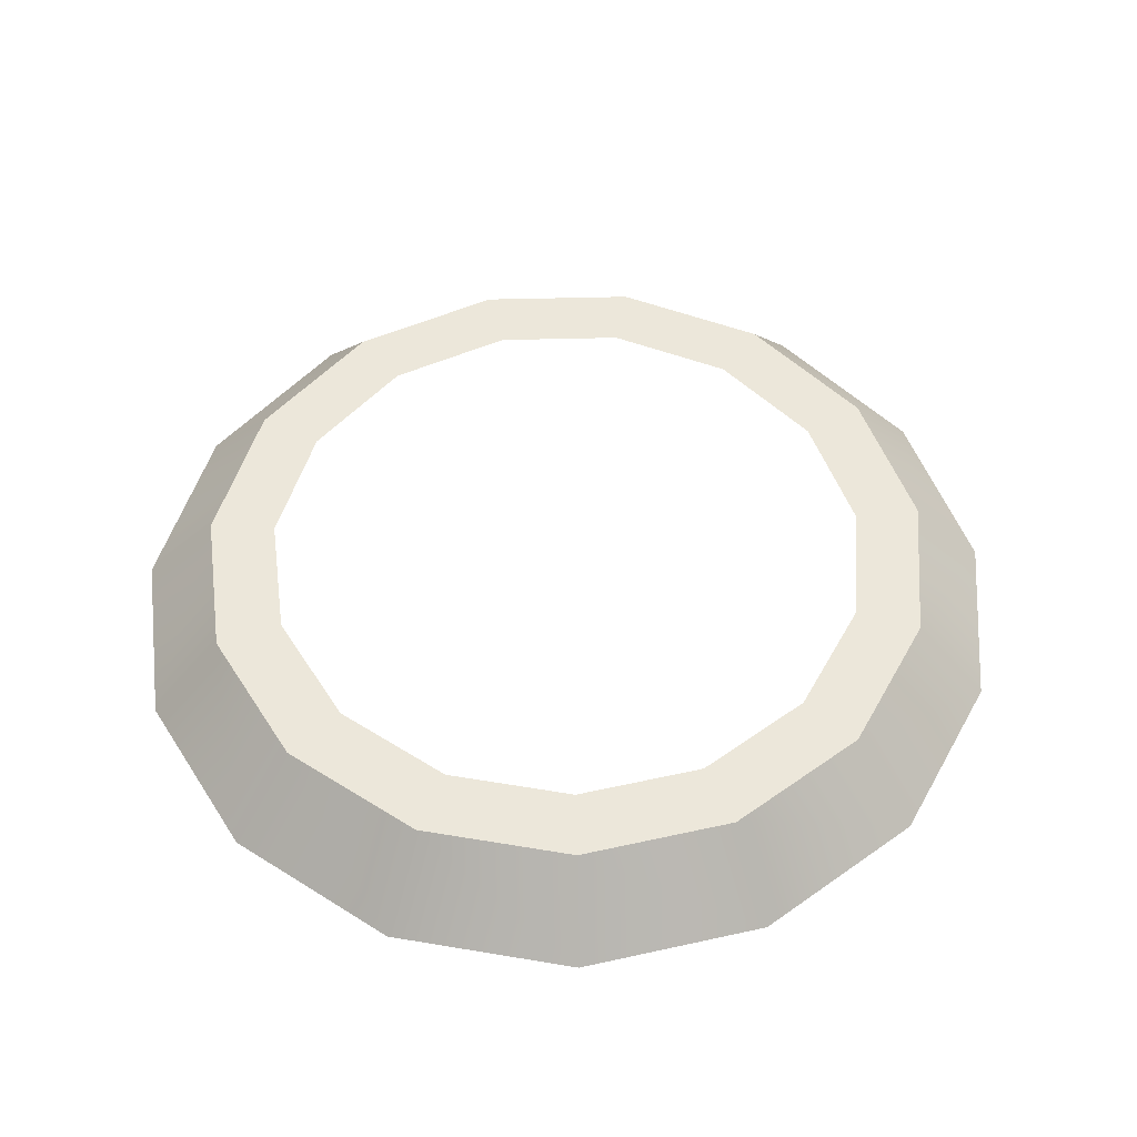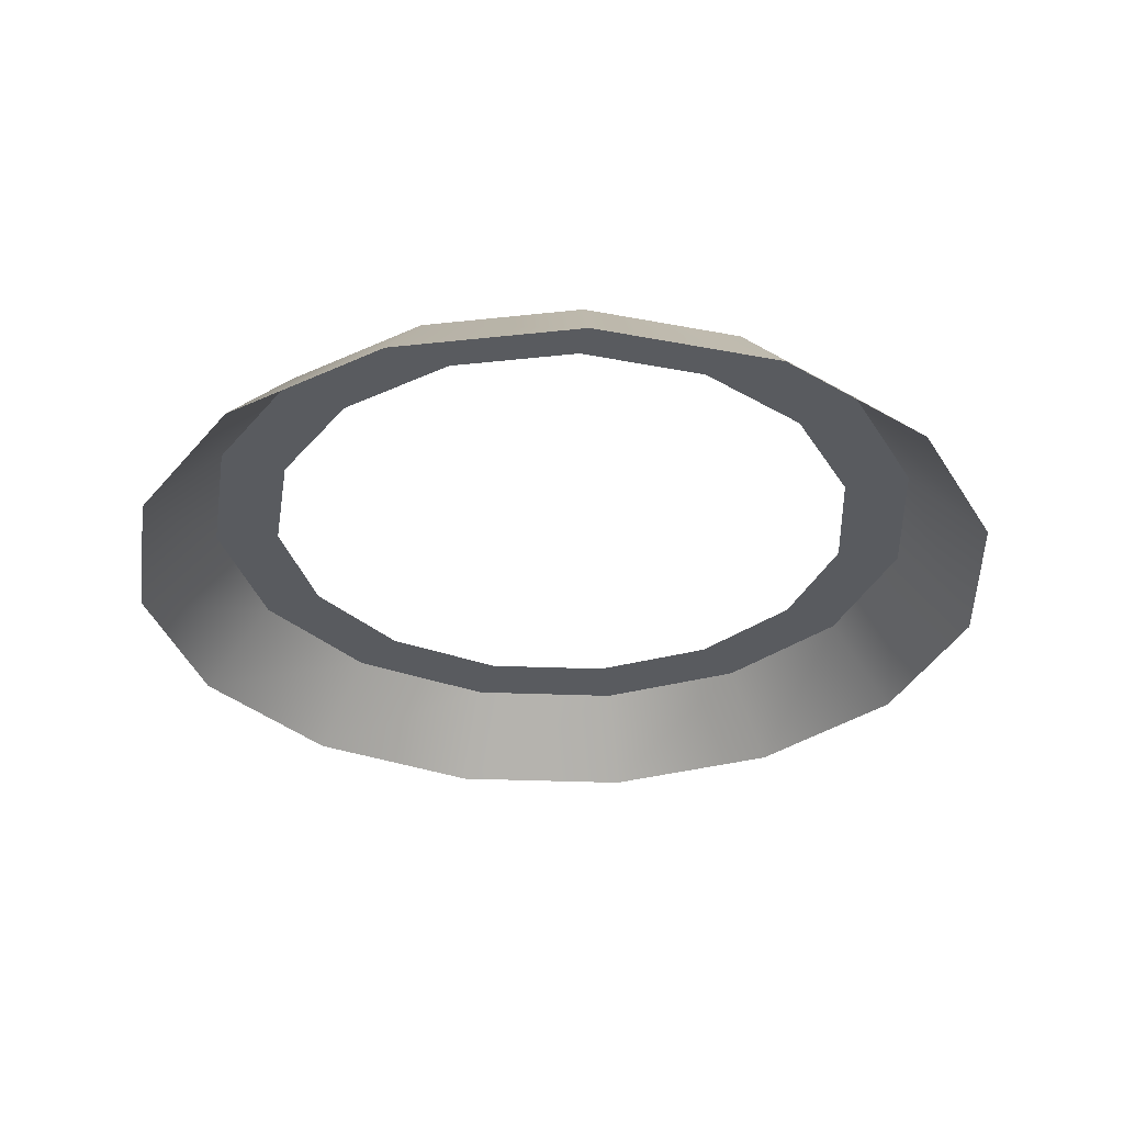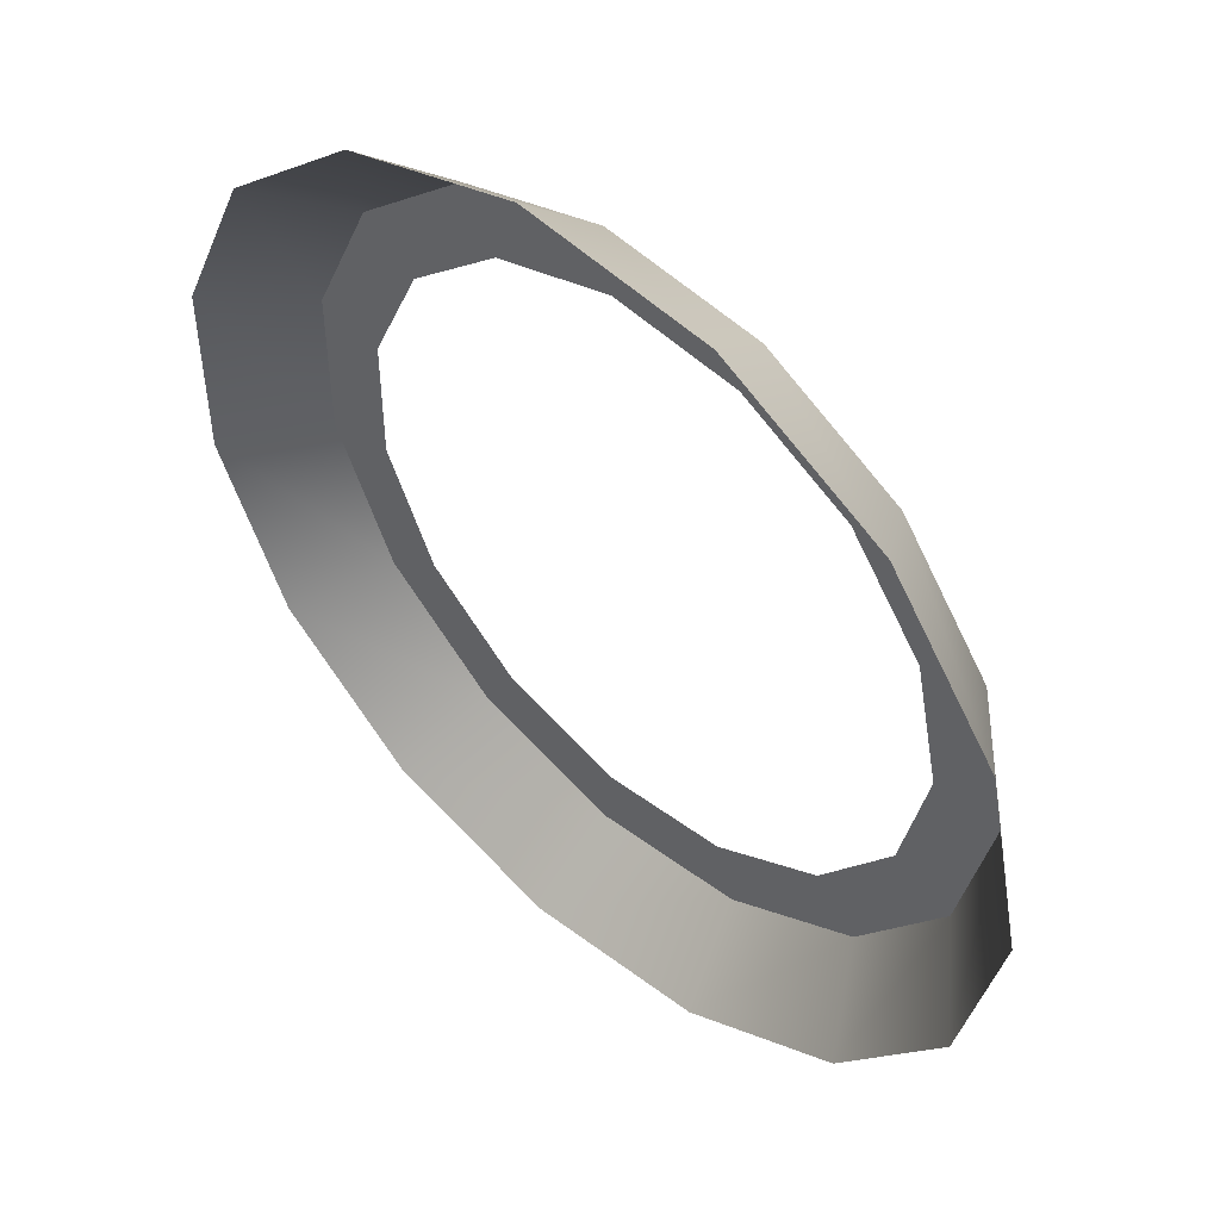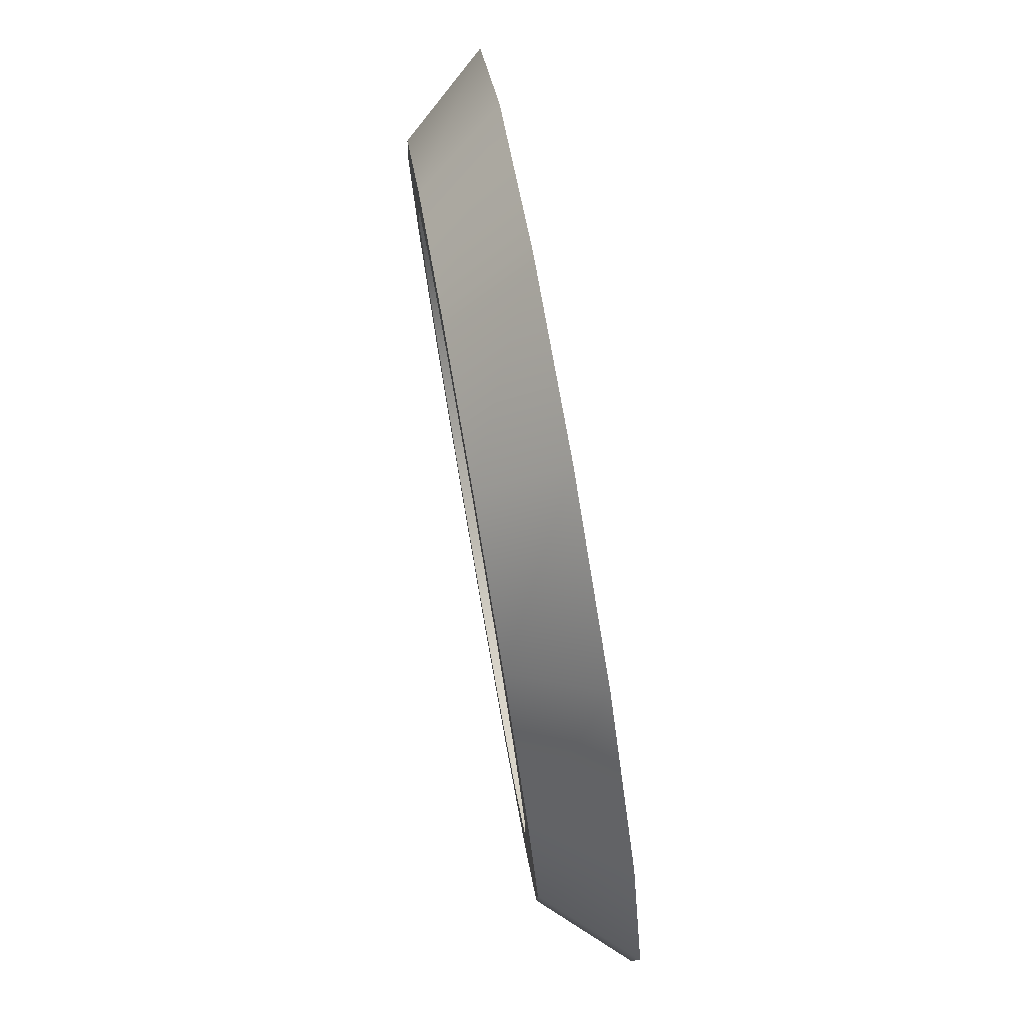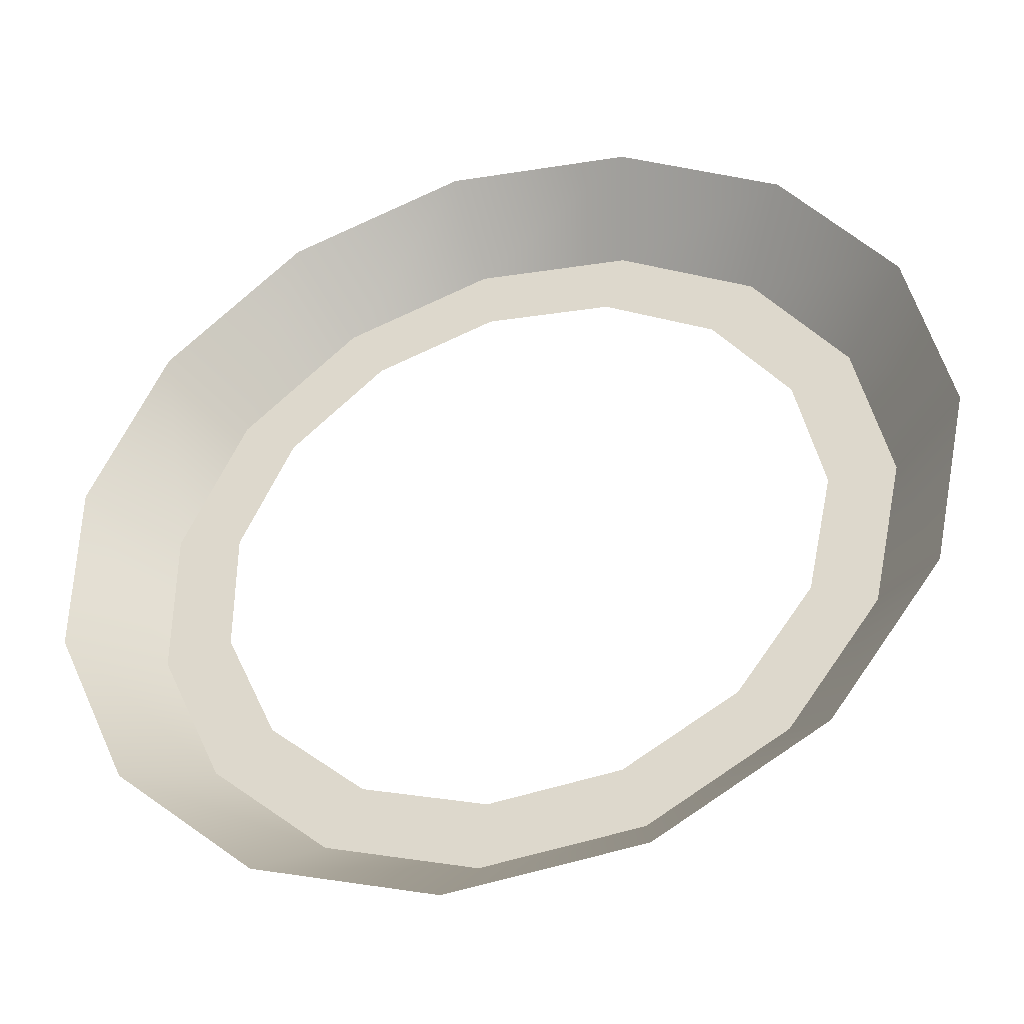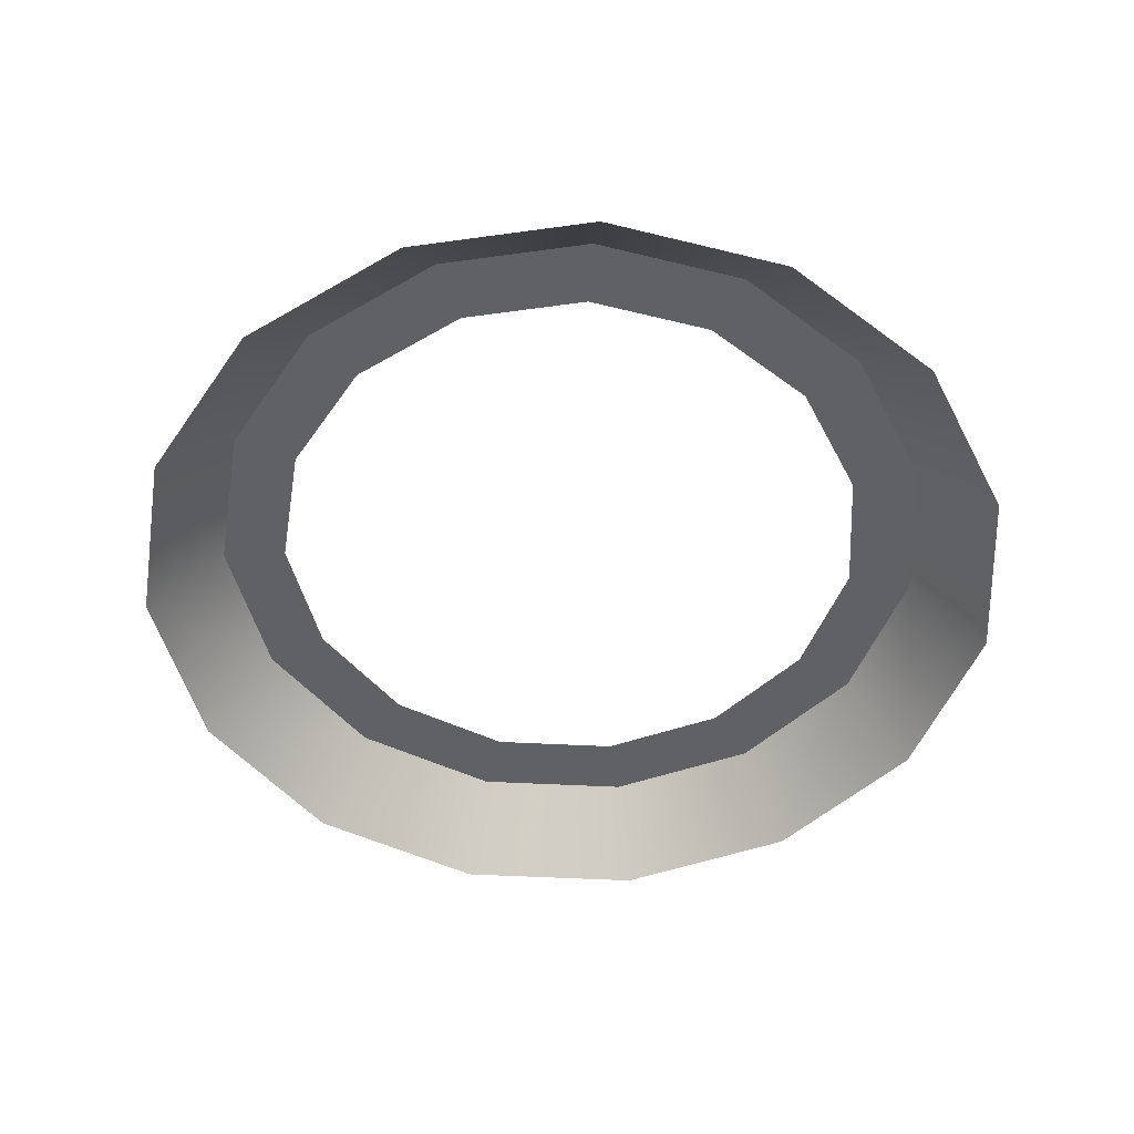
<metadata>
{"format":"obj","ext":"obj","renderer":"f3d","projection":"perspective","resolution":1024,"background":"white","views":[{"elev":51.4,"azim":-55.6,"up":"+Y"},{"elev":-32.5,"azim":-81.2,"up":"+Y"},{"elev":50.7,"azim":42.3,"up":"+Z"},{"elev":79.7,"azim":-99.9,"up":"+Z"},{"elev":-39.9,"azim":16.5,"up":"+Z"},{"elev":-50.3,"azim":-177.3,"up":"+Y"}]}
</metadata>
<code>
g Water_Cooler_2
v 0.1066 0.01277 -0.04806
v 0.07777 0.01277 -0.08781
v 0.09311 -0.01282 -0.1051
v 0.1277 -0.01282 -0.05754
v 0.04217 -0.01282 -0.1345
v 0.03522 0.01277 -0.1124
v -0.01633 -0.01282 -0.1407
v -0.01364 0.01277 -0.1175
v -0.07227 -0.01282 -0.1225
v -0.06037 0.01277 -0.1023
v -0.116 -0.01282 -0.08314
v -0.09688 0.01277 -0.06945
v -0.1399 -0.01282 -0.02941
v -0.1169 0.01277 -0.02457
v -0.1399 -0.01282 0.02941
v -0.1169 0.01277 0.02457
v -0.116 -0.01282 0.08314
v -0.09688 0.01277 0.06945
v -0.07227 -0.01282 0.1225
v -0.06037 0.01277 0.1023
v -0.01633 -0.01282 0.1407
v -0.01364 0.01277 0.1175
v 0.04217 -0.01282 0.1345
v 0.03522 0.01277 0.1124
v 0.09311 -0.01282 0.1051
v 0.07777 0.01277 0.08781
v 0.1277 -0.01282 0.05754
v 0.1066 0.01277 0.04806
v 0.1399 -0.01282 -0
v 0.1169 0.01277 -0
v 0.1066 0.01277 -0.04806
v 0.08759 0.01282 -0.03947
v 0.06387 0.01282 -0.07211
v 0.07777 0.01277 -0.08781
v 0.02893 0.01282 -0.09229
v 0.03522 0.01277 -0.1124
v -0.0112 0.01282 -0.09651
v -0.01364 0.01277 -0.1175
v -0.04958 0.01282 -0.08404
v -0.06037 0.01277 -0.1023
v -0.07957 0.01282 -0.05704
v -0.09688 0.01277 -0.06945
v -0.09598 0.01282 -0.02018
v -0.1169 0.01277 -0.02457
v -0.09598 0.01282 0.02018
v -0.1169 0.01277 0.02457
v -0.07957 0.01282 0.05704
v -0.09688 0.01277 0.06945
v -0.04958 0.01282 0.08404
v -0.06037 0.01277 0.1023
v -0.0112 0.01282 0.09651
v -0.01364 0.01277 0.1175
v 0.02893 0.01282 0.09229
v 0.03522 0.01277 0.1124
v 0.06387 0.01282 0.07211
v 0.07777 0.01277 0.08781
v 0.08759 0.01282 0.03947
v 0.1066 0.01277 0.04806
v 0.09598 0.01282 -0
v 0.1169 0.01277 -0
f -58 -59 -60
f -57 -58 -60
f -58 -56 -59
f -56 -55 -59
f -56 -54 -55
f -54 -53 -55
f -54 -52 -53
f -52 -51 -53
f -52 -50 -51
f -50 -49 -51
f -50 -48 -49
f -48 -47 -49
f -48 -46 -47
f -46 -45 -47
f -46 -44 -45
f -44 -43 -45
f -44 -42 -43
f -42 -41 -43
f -42 -40 -41
f -40 -39 -41
f -40 -38 -39
f -38 -37 -39
f -38 -36 -37
f -36 -35 -37
f -36 -34 -35
f -34 -33 -35
f -34 -32 -33
f -32 -31 -33
f -32 -57 -31
f -57 -60 -31
f -28 -29 -30
f -27 -28 -30
f -26 -28 -27
f -25 -26 -27
f -24 -26 -25
f -23 -24 -25
f -22 -24 -23
f -21 -22 -23
f -20 -22 -21
f -19 -20 -21
f -18 -20 -19
f -17 -18 -19
f -16 -18 -17
f -15 -16 -17
f -14 -16 -15
f -13 -14 -15
f -12 -14 -13
f -11 -12 -13
f -10 -12 -11
f -9 -10 -11
f -8 -10 -9
f -7 -8 -9
f -6 -8 -7
f -5 -6 -7
f -4 -6 -5
f -3 -4 -5
f -2 -4 -3
f -1 -2 -3
f -29 -2 -1
f -30 -29 -1

</code>
